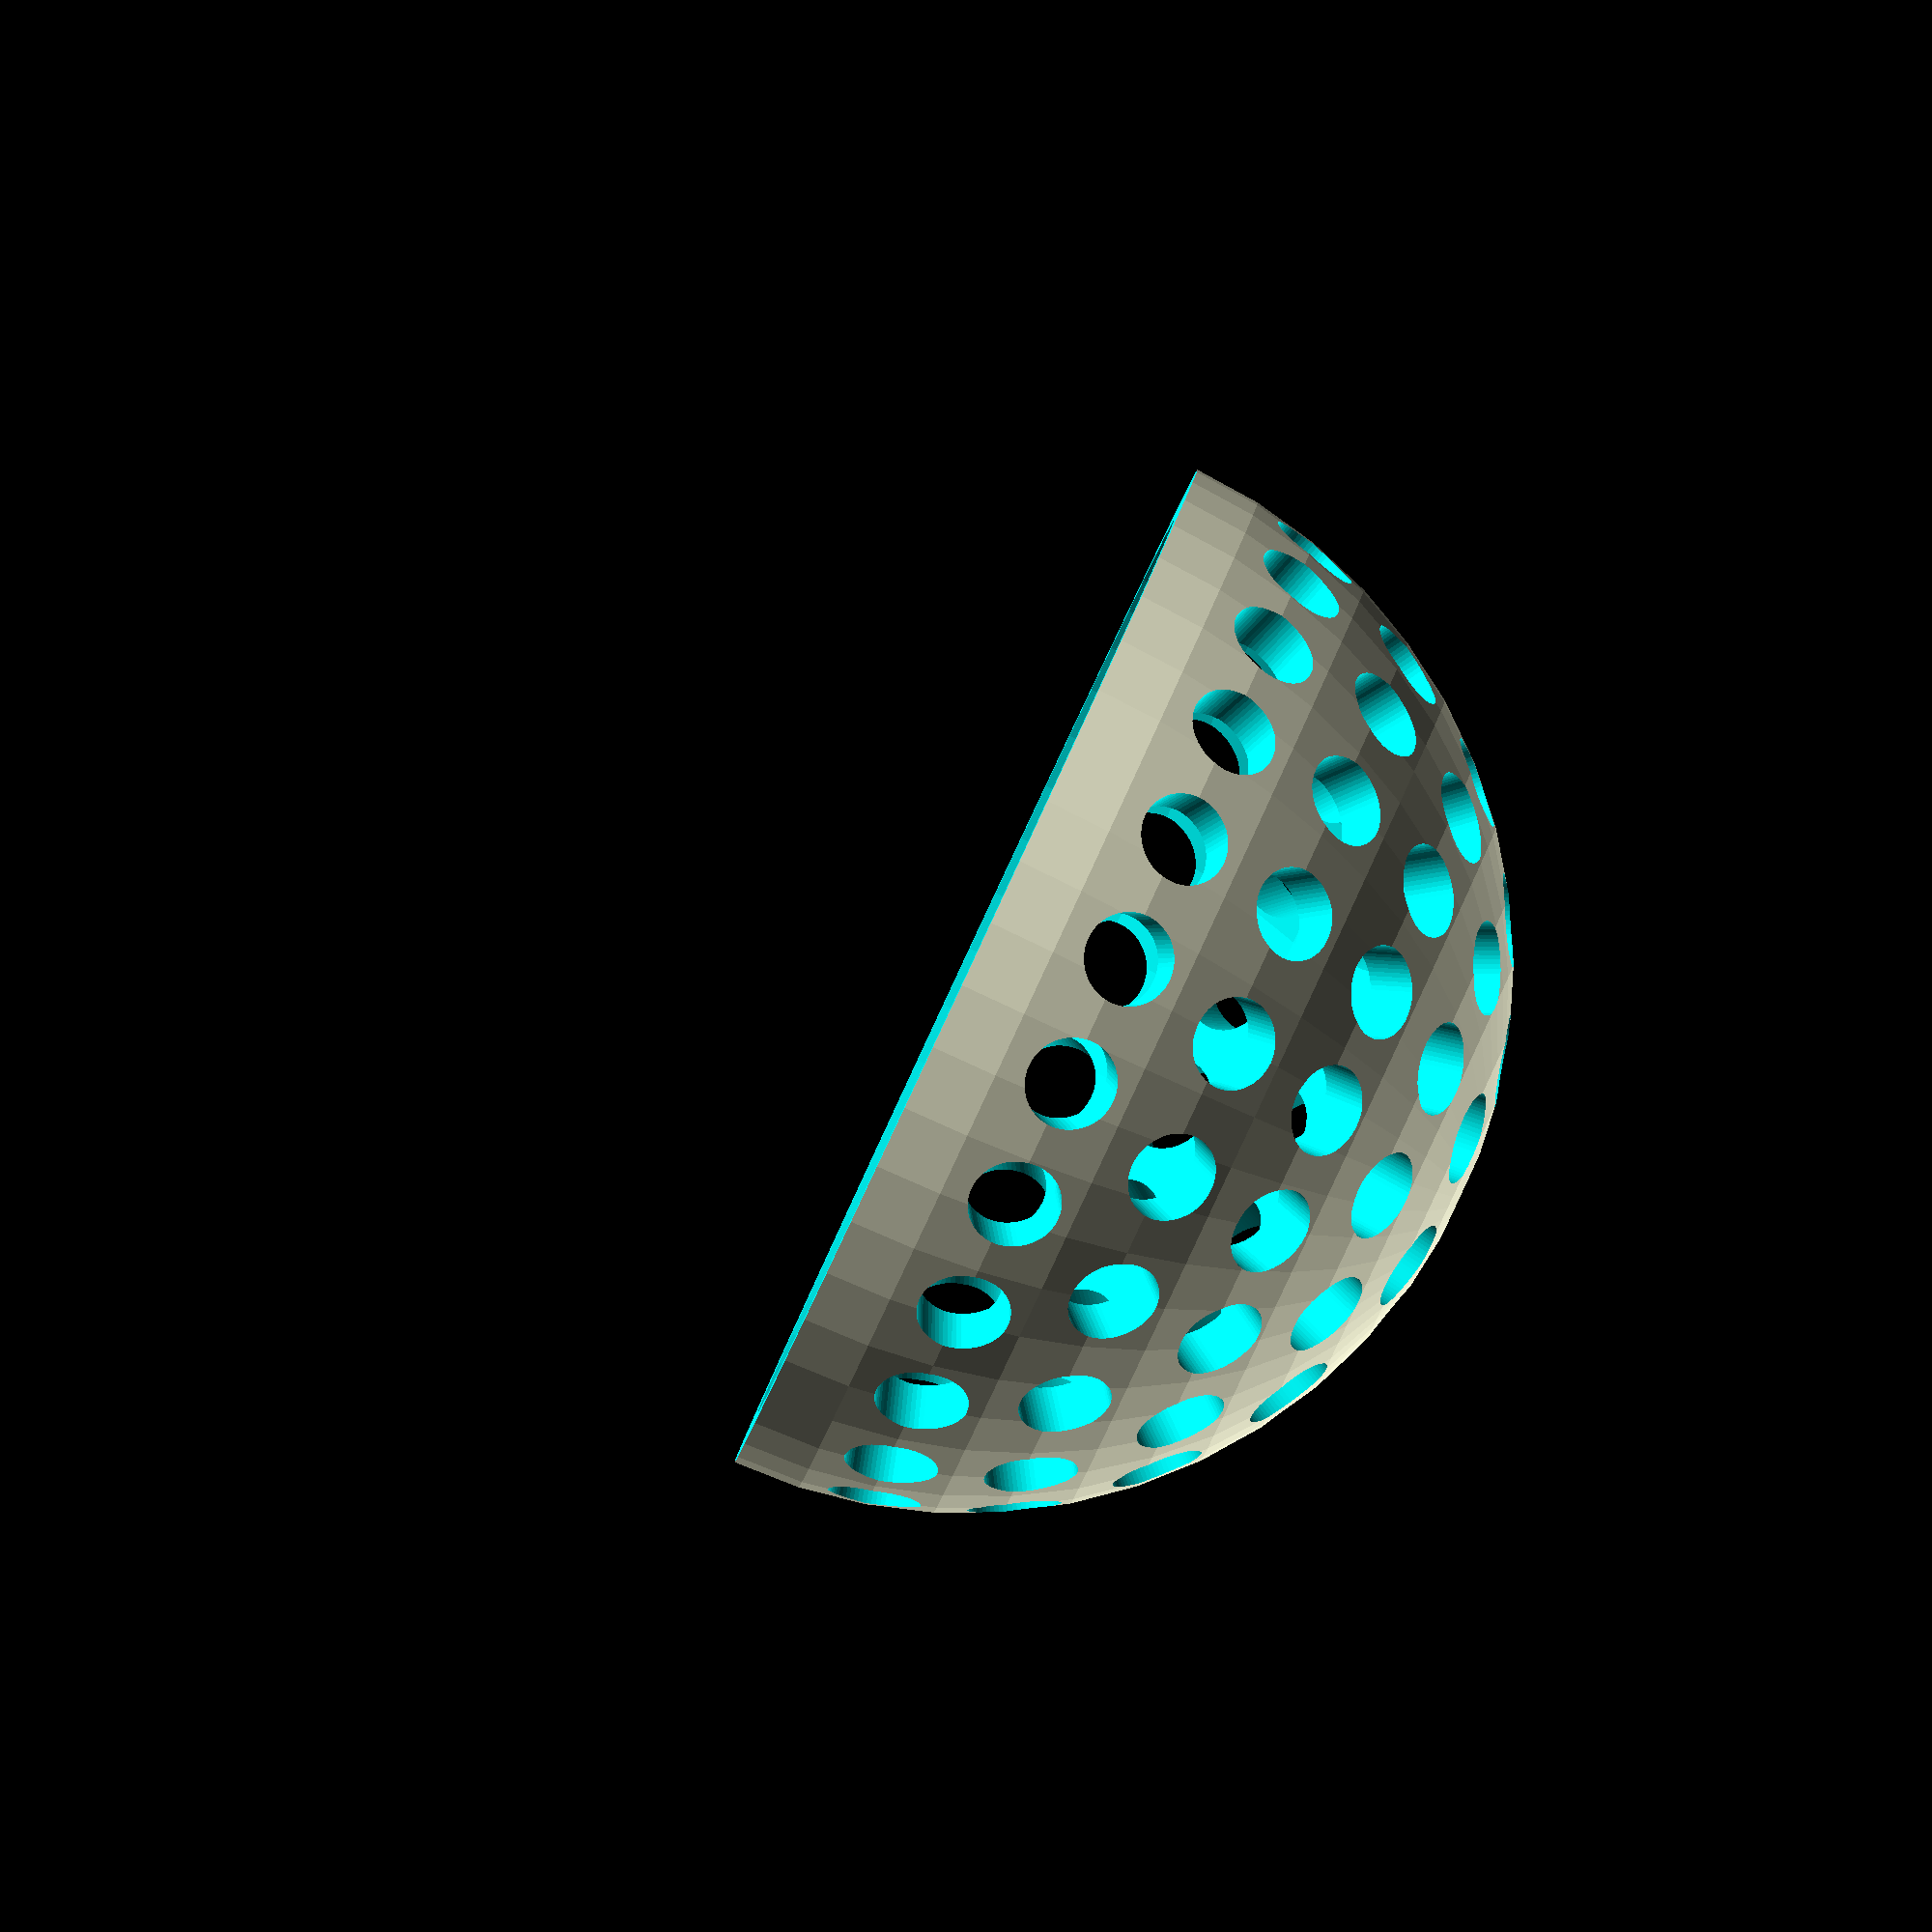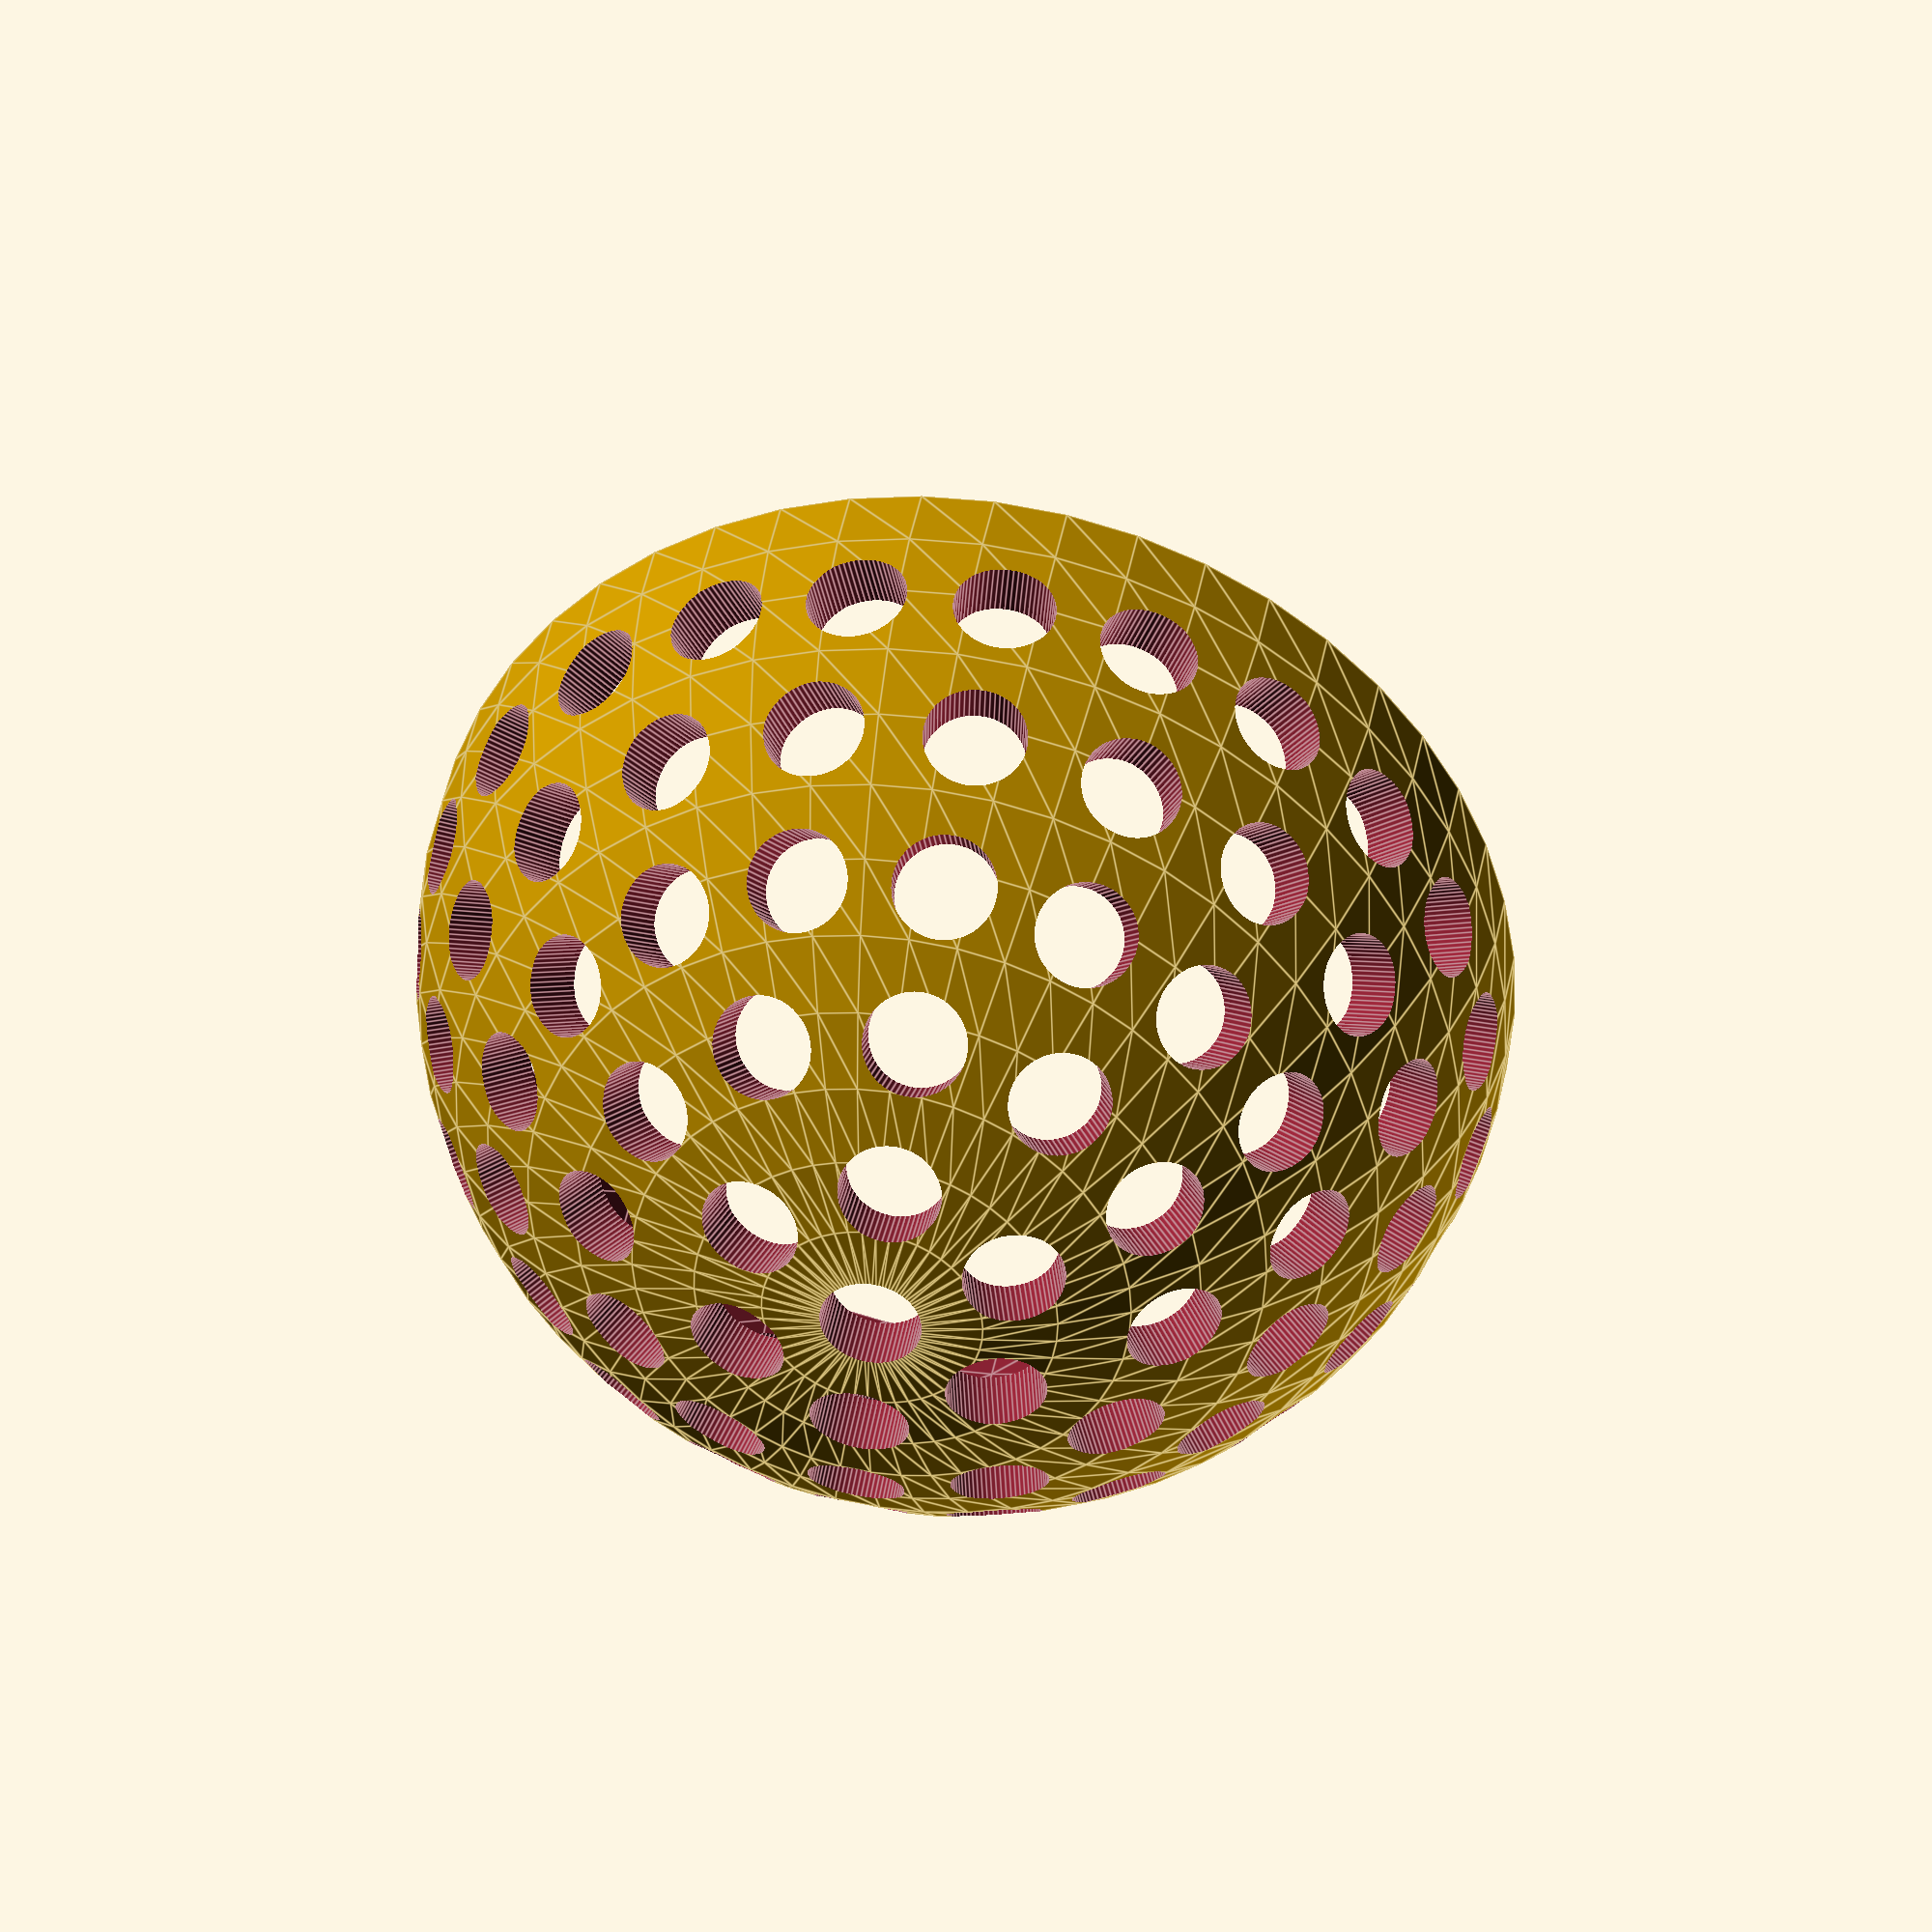
<openscad>
// radius of hemispere
shellR = 15;
// radius of holes
holeR = 1.3;
// distance multiplier, depend on the radius of hole
dist = 3;   // depend on the radius of hole
// wallthickness
wall = 1.5;
// size of holes
type = "fix";    // [fix,increase,decrease]
// form of holes
holeForm = 64;             // [3:64]



// [Hidden]
$fn = holeForm;
deltA = 360 / (2 * shellR * PI / (dist * holeR));

module hole(r) {
  translate([0, shellR, 0])
    rotate([90, 0, 0])
      cylinder(r = r, h = wall * 3, center = true);
}

function search_delta(orig) =
  360 % orig == 0 ?
    360 / orig :
    search_delta(orig + 1);

module holes() {
  deltAi = search_delta(floor(360 / deltA));
  for (i = [deltAi:deltAi:180]) {
    deltAj = search_delta(floor(360 / (deltAi / cos(i))));
    for (j = [deltAj:deltAj:360]) {
      rotate([i, 0, j]) {
        if (type == "increase") {
          hole(holeR * sqrt(sin(i)));
        } else if (type == "decrease") {
          hole(holeR * sqrt(cos(i)));
        } else {
          hole(holeR);
        }
      }
    }
  }
}

module hemisphere() {
  difference() {
    sphere(r = shellR, $fn = 50);
    sphere(r = shellR - wall, $fn = 50);
    translate([-shellR - 1, -shellR - 1, -shellR - 1])
      cube([2 * shellR + 2, 2 * shellR + 2, shellR + 1]);
    holes();
  }
}

hemisphere();

</openscad>
<views>
elev=88.9 azim=24.2 roll=245.0 proj=o view=wireframe
elev=322.7 azim=6.4 roll=9.2 proj=p view=edges
</views>
